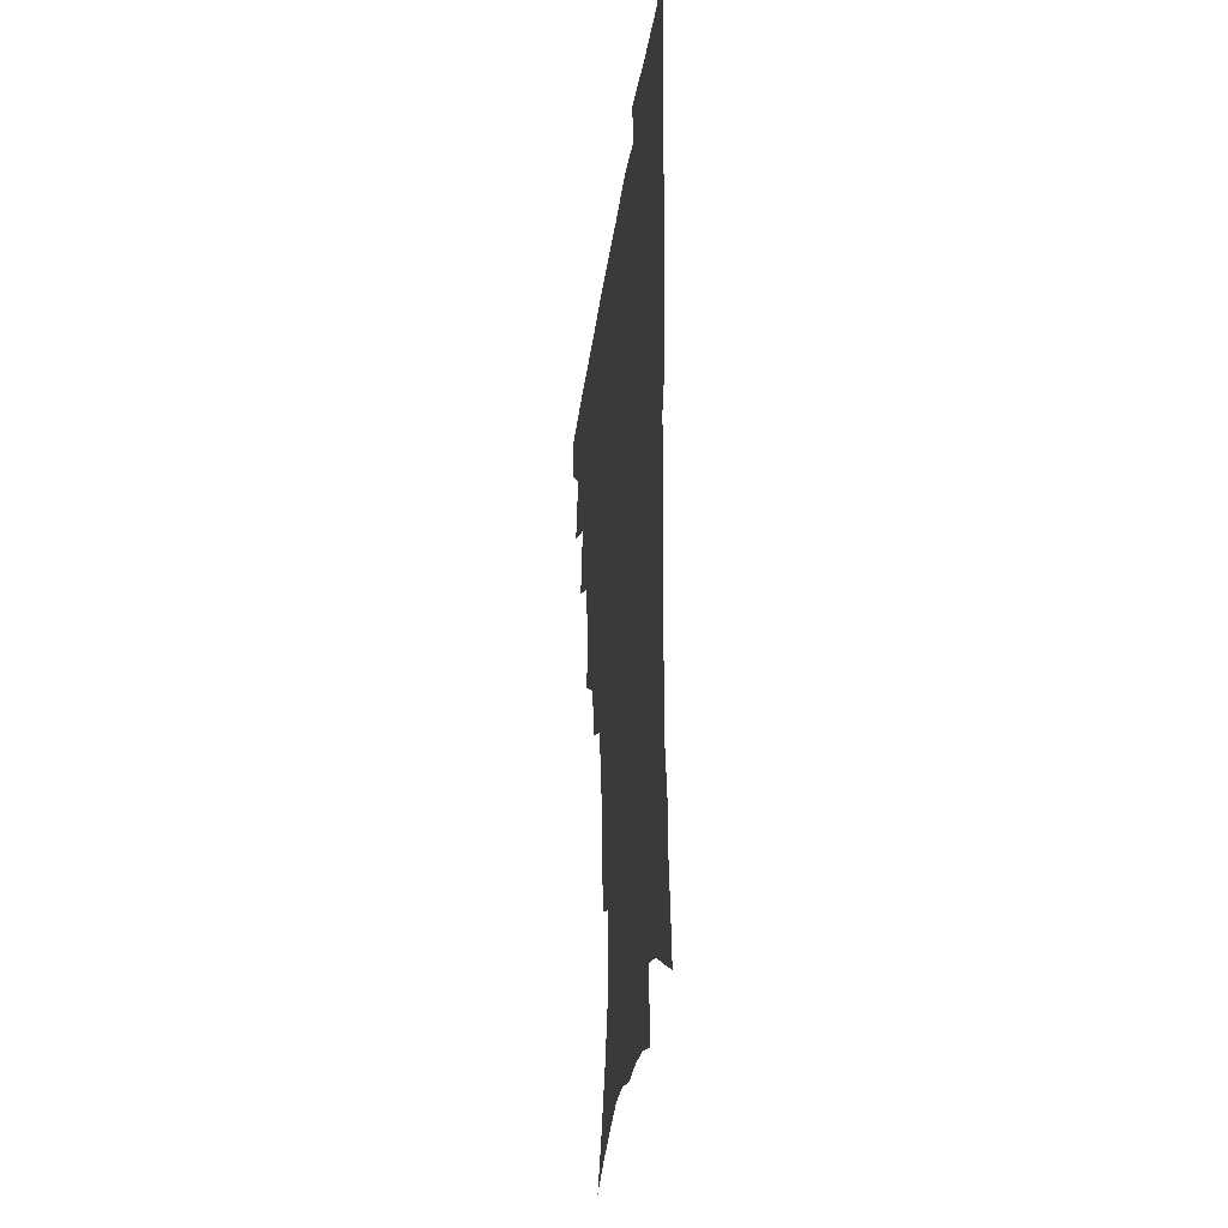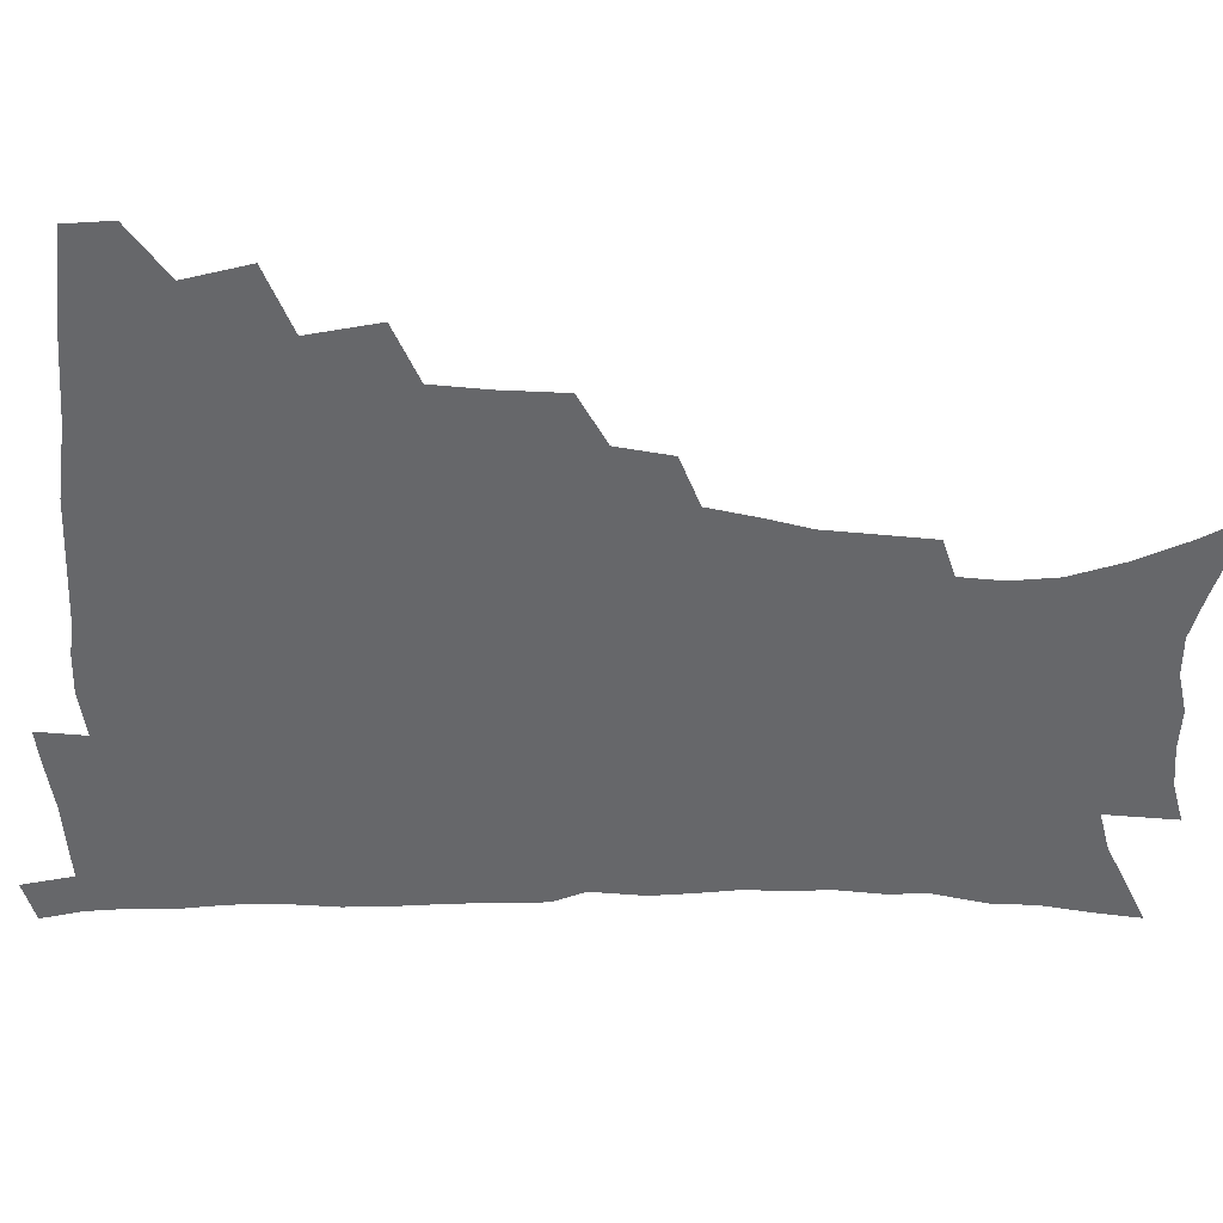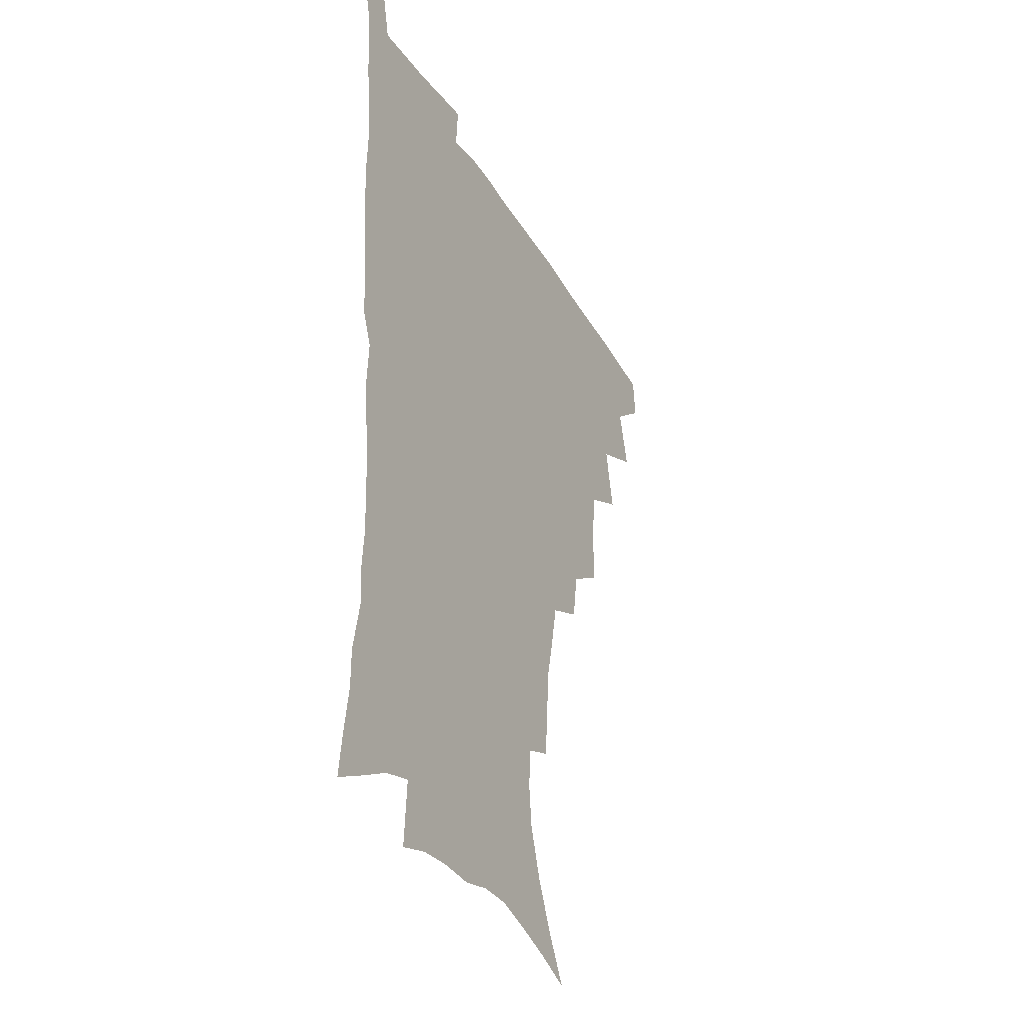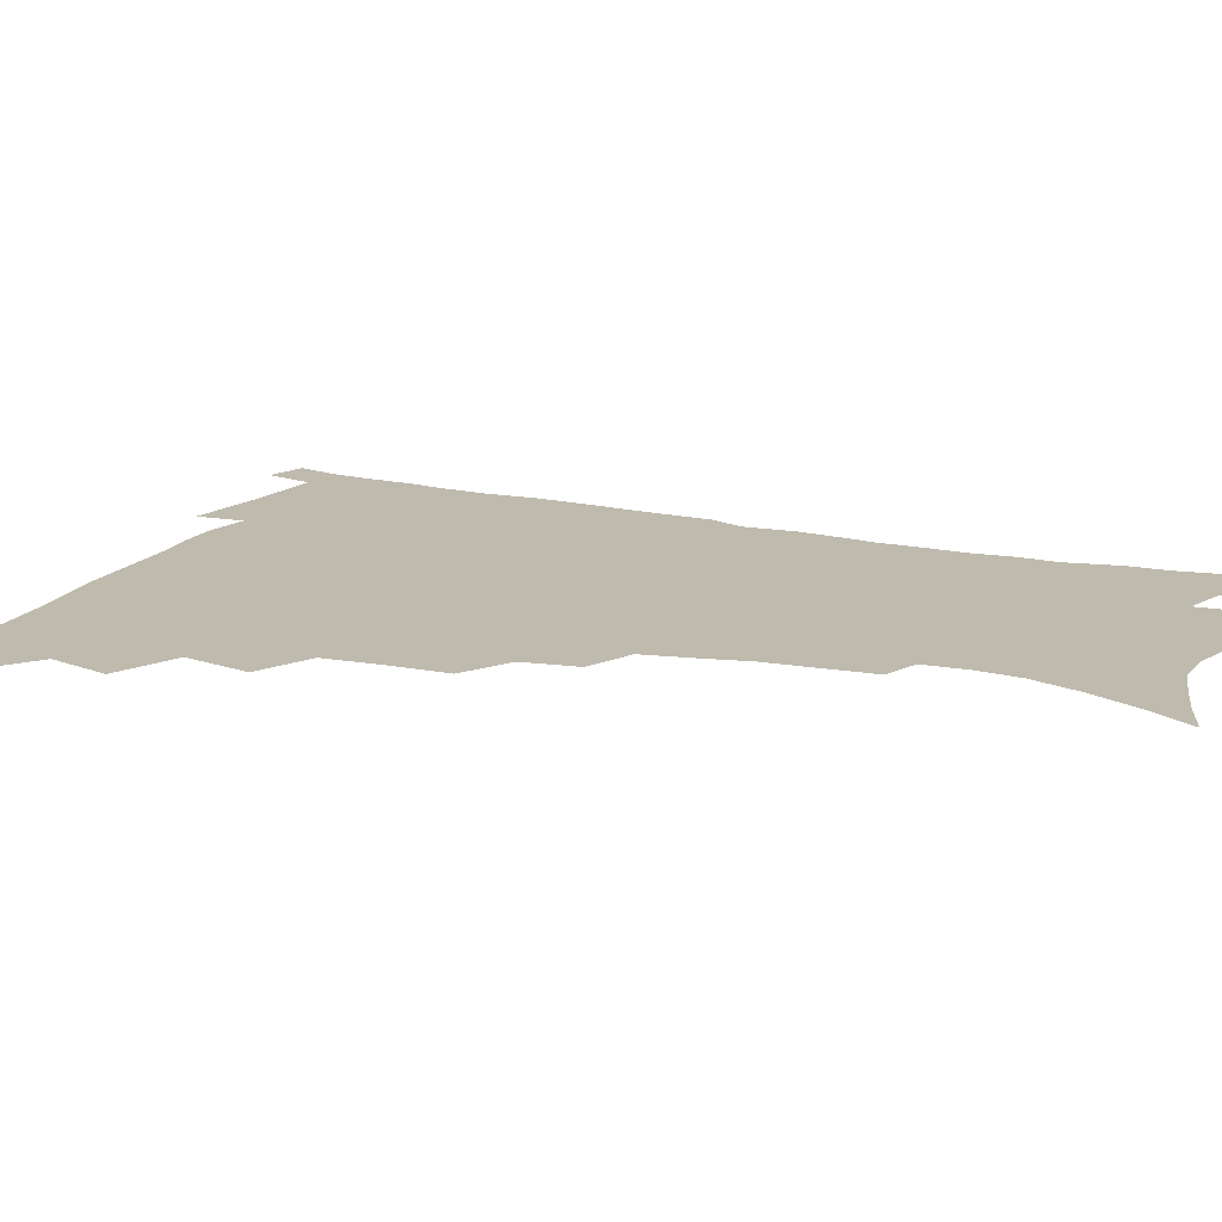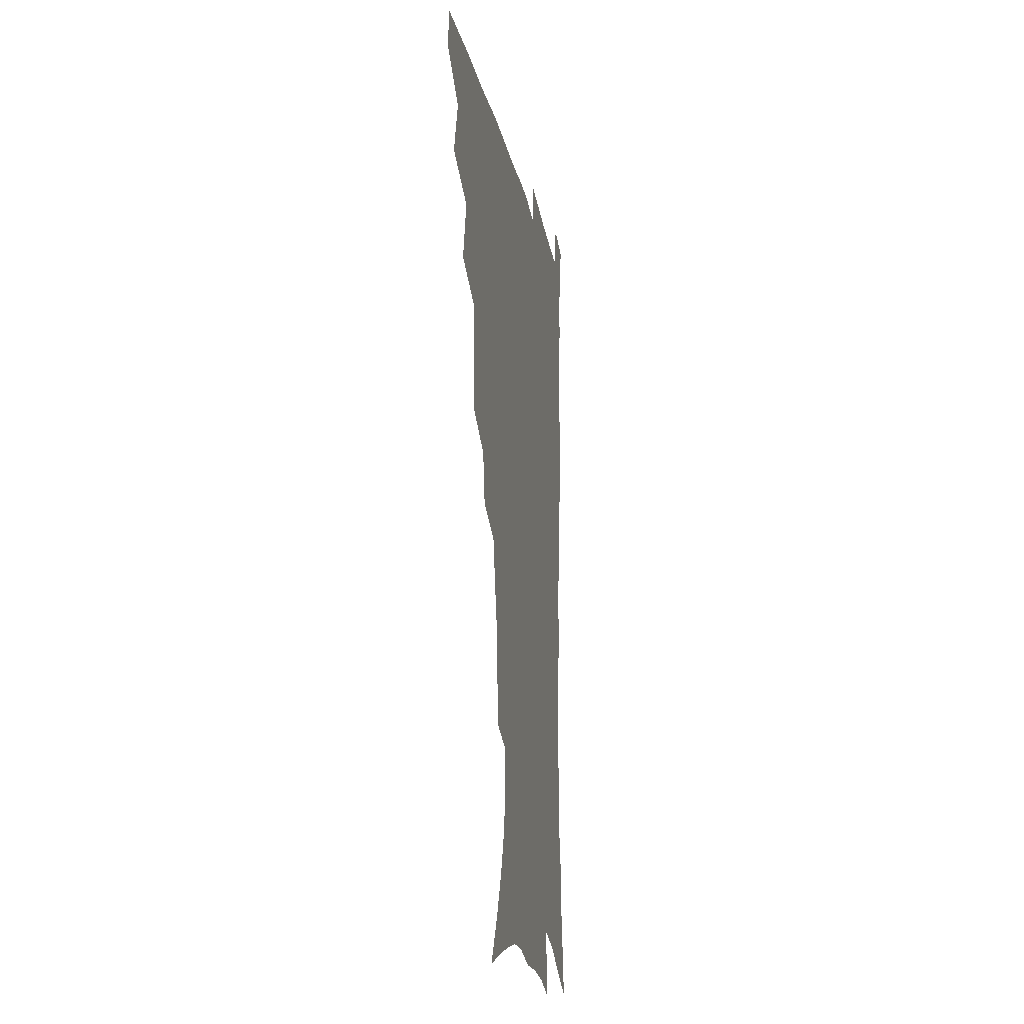
<metadata>
{"format":"obj","ext":"obj","renderer":"f3d","projection":"perspective","resolution":1024,"background":"white","views":[{"elev":-29.3,"azim":82.7,"up":"+Y"},{"elev":-52.2,"azim":-91.4,"up":"+Z"},{"elev":-34.2,"azim":117.2,"up":"+Y"},{"elev":15.4,"azim":-65.4,"up":"+Z"},{"elev":-20.6,"azim":-79.5,"up":"+Y"}]}
</metadata>
<code>
v 465.3 475.8 0
v 466.7 491.9 0
v 477.5 439.2 0
v 483.6 461.5 0
v 483.9 477.5 0
v 482.3 493.2 0
v 495.4 404.6 0
v 500.5 429.1 0
v 499.7 446.2 0
v 501.1 463.7 0
v 499.3 479 0
v 497.5 494.9 0
v 517.4 353 0
v 516.9 375.3 0
v 515.4 395 0
v 518.8 418.1 0
v 516.9 433 0
v 516.9 449.8 0
v 516 465 0
v 514.6 480 0
v 513 495.6 0
v 538.1 323.5 0
v 535 342.8 0
v 534.4 365.5 0
v 534.1 386.6 0
v 534.5 406 0
v 533.4 420.6 0
v 533.1 436.6 0
v 532.3 451.6 0
v 531.1 466.3 0
v 529.5 481.3 0
v 528.2 496.3 0
v 565.5 245.9 0
v 564.1 263.6 0
v 562.7 282.7 0
v 559.1 297.9 0
v 555.5 316 0
v 553 336.8 0
v 550.9 355 0
v 548.9 371.7 0
v 547.6 387.8 0
v 548.2 406.7 0
v 548.8 424 0
v 548.5 439.1 0
v 547.2 453.2 0
v 545.7 467.7 0
v 544.3 482.5 0
v 542.8 497.7 0
v 554.2 156 0
v 564 173.7 0
v 572.1 191.3 0
v 578.2 209.7 0
v 579.9 225.9 0
v 578.8 241.1 0
v 577.7 260.4 0
v 575.8 276.8 0
v 573.5 292.7 0
v 570.9 309.5 0
v 568.3 326.3 0
v 566.6 345 0
v 564.9 361.5 0
v 564.6 379.6 0
v 564.1 395.8 0
v 563.7 411.7 0
v 563.4 426.6 0
v 562.7 440.5 0
v 562.5 454.5 0
v 560.9 468.5 0
v 559 483.5 0
v 557.2 499.3 0
v 570 162.1 0
v 579.6 181 0
v 587.1 201.5 0
v 589.8 218 0
v 590.8 235.8 0
v 589.3 250.3 0
v 588.6 269 0
v 587.2 286.6 0
v 585.2 302.4 0
v 583.2 318.4 0
v 581.2 334 0
v 579.6 350.4 0
v 578.7 367.1 0
v 578 382.9 0
v 578 399.4 0
v 577.7 414.3 0
v 577.1 428 0
v 576.9 441.8 0
v 576.6 455.3 0
v 575.3 469.2 0
v 573.6 484 0
v 571.9 499.5 0
v 584.6 166.6 0
v 592.9 185.6 0
v 599.4 207.8 0
v 601.3 225.8 0
v 601.2 242 0
v 600.4 258.3 0
v 599.2 274 0
v 597.8 290.7 0
v 596.4 307.9 0
v 594.7 322.2 0
v 593.5 339 0
v 592.3 353.9 0
v 591.7 370.4 0
v 591.1 385.3 0
v 591 400.9 0
v 590.9 415.7 0
v 590.8 429.8 0
v 590.4 442.7 0
v 590 456.1 0
v 589.4 469.6 0
v 588.3 483.9 0
v 586.4 499.7 0
v 599.8 170.7 0
v 607.6 192.9 0
v 610.9 212.5 0
v 611.6 228.7 0
v 611.4 244.6 0
v 610.6 260.1 0
v 610 279.5 0
v 608.8 294.6 0
v 607.5 309.6 0
v 606.5 326.9 0
v 605.4 340.6 0
v 604.5 355.3 0
v 604.1 371.5 0
v 604 387.4 0
v 603.9 402.3 0
v 604.1 416.9 0
v 603.8 429.6 0
v 603.8 443.1 0
v 603.8 456.6 0
v 603.3 469.9 0
v 602.7 483.7 0
v 600.8 499.9 0
v 613.8 170.4 0
v 619.6 194.4 0
v 621.7 214 0
v 622.4 232.5 0
v 621.8 246.6 0
v 621.4 265.2 0
v 620.6 280.7 0
v 619.7 296.5 0
v 618.8 312.8 0
v 618 327.7 0
v 617.3 343 0
v 616.9 358.2 0
v 616.7 374.2 0
v 616.5 388.2 0
v 616.4 401.3 0
v 617 417.8 0
v 617.1 430.4 0
v 617.5 443.9 0
v 617.3 457.1 0
v 616.8 470.6 0
v 616.6 484.2 0
v 614.8 501.3 0
v 627.8 167 0
v 631.6 194.3 0
v 632.8 215.9 0
v 633 233.7 0
v 632.7 249.7 0
v 632.2 264.1 0
v 631.5 280.1 0
v 630.7 296 0
v 629.9 312.7 0
v 629.4 329.4 0
v 629.1 343.5 0
v 628.9 359.1 0
v 628.8 373.8 0
v 628.9 388.8 0
v 629.1 402.9 0
v 629.5 417.1 0
v 630.1 429.7 0
v 630.7 444.6 0
v 631 457.2 0
v 631.2 470.5 0
v 630.7 484.7 0
v 629.1 501.3 0
v 642.8 167.4 0
v 643.9 194.4 0
v 644.2 212.3 0
v 643.6 232.7 0
v 643.5 248.9 0
v 643 263.9 0
v 642.2 280.6 0
v 641.6 296.4 0
v 641.3 311.4 0
v 640.8 328.5 0
v 640.9 342.5 0
v 640.7 358.6 0
v 641.1 372.6 0
v 641.1 388.1 0
v 641.5 402.1 0
v 641.8 416.6 0
v 643 428.8 0
v 643.6 443.5 0
v 644.3 456.9 0
v 644.8 470.2 0
v 645.5 483.9 0
v 645.6 498.3 0
v 644.4 515.7 0
v 657.4 166 0
v 656.5 191.9 0
v 655.6 211.9 0
v 656 226.3 0
v 654.2 247.7 0
v 653.6 264.3 0
v 652.9 280.4 0
v 652.4 296.6 0
v 652.6 309.9 0
v 652.2 326.9 0
v 652.7 340.8 0
v 653.4 354.5 0
v 653.3 370.8 0
v 653.5 386.2 0
v 654.1 400.2 0
v 654.7 414.4 0
v 655.8 428.1 0
v 656.4 443.3 0
v 657.5 456.2 0
v 658.5 469.5 0
v 659.5 483.1 0
v 660 497.2 0
v 659.5 513.4 0
v 671.7 161.7 0
v 670 187.1 0
v 668.1 207.5 0
v 667 225.5 0
v 665.5 244.7 0
v 664.4 262.5 0
v 663.5 279.6 0
v 663.4 294.6 0
v 663.6 308.8 0
v 663.5 324.4 0
v 664.9 337.2 0
v 665.2 352.5 0
v 665.7 367.6 0
v 665.9 383.6 0
v 666.7 398 0
v 666.8 413.7 0
v 668.9 426.2 0
v 669.6 441.1 0
v 670.9 454.8 0
v 672.1 468.3 0
v 673.3 482.1 0
v 674.4 495.7 0
v 674.8 510.6 0
v 684.2 183.1 0
v 680.9 203.3 0
v 678.4 223.3 0
v 677.8 239 0
v 677 255.6 0
v 676.3 272 0
v 675.5 288.6 0
v 675.3 304.3 0
v 676.3 318.1 0
v 677.6 331.7 0
v 677.6 348 0
v 678.2 363.5 0
v 679.3 378.2 0
v 680.2 393.3 0
v 681.8 407.6 0
v 682.2 423.3 0
v 683.6 437.6 0
v 684.2 453.4 0
v 685.6 467.2 0
v 686.9 481 0
v 688.3 494.9 0
v 689.4 509.2 0
v 699.3 175.2 0
v 695.1 196 0
v 693.5 213.1 0
v 690.6 232.4 0
v 689.8 248.2 0
v 689 264.5 0
v 688.9 279.7 0
v 688.3 296.3 0
v 689.4 310.3 0
v 690.5 324.8 0
v 690.5 341.5 0
v 691.2 357.3 0
v 693.3 371.2 0
v 695.2 385.7 0
v 695.9 401.8 0
v 695.5 419.4 0
v 697.7 433.6 0
v 699 449 0
v 699.7 464.7 0
v 701 479.2 0
v 702.5 493.5 0
v 704 507.6 0
v 708.1 525.8 0
v 713.9 167.9 0
v 711.8 184.8 0
v 709 202.7 0
v 708.9 217.1 0
v 704.7 237.5 0
v 705.5 250.7 0
v 704 267.7 0
v 704.7 282 0
v 704.8 297.8 0
v 706.5 311.6 0
v 708 326.6 0
v 706.7 345.9 0
v 711.5 357.6 0
v 712.2 374.3 0
v 713.1 390.9 0
v 714.5 407.3 0
v 715.3 424 0
v 714.3 443.5 0
v 715.2 460.1 0
v 717.2 475.2 0
v 717.6 491.4 0
v 719.1 506.1 0
v 722.7 521 0
f 4 5 1
f 1 5 2
f 5 6 2
f 8 9 3
f 3 9 4
f 9 10 4
f 4 10 5
f 10 11 5
f 5 11 6
f 11 12 6
f 15 16 7
f 7 16 8
f 16 17 8
f 8 17 9
f 17 18 9
f 9 18 10
f 18 19 10
f 10 19 11
f 19 20 11
f 11 20 12
f 20 21 12
f 23 24 13
f 13 24 14
f 24 25 14
f 14 25 15
f 25 26 15
f 15 26 16
f 26 27 16
f 16 27 17
f 27 28 17
f 17 28 18
f 28 29 18
f 18 29 19
f 29 30 19
f 19 30 20
f 30 31 20
f 20 31 21
f 31 32 21
f 37 38 22
f 22 38 23
f 38 39 23
f 23 39 24
f 39 40 24
f 24 40 25
f 40 41 25
f 25 41 26
f 41 42 26
f 26 42 27
f 42 43 27
f 27 43 28
f 43 44 28
f 28 44 29
f 44 45 29
f 29 45 30
f 45 46 30
f 30 46 31
f 46 47 31
f 31 47 32
f 47 48 32
f 54 55 33
f 33 55 34
f 55 56 34
f 34 56 35
f 56 57 35
f 35 57 36
f 57 58 36
f 36 58 37
f 58 59 37
f 37 59 38
f 59 60 38
f 38 60 39
f 60 61 39
f 39 61 40
f 61 62 40
f 40 62 41
f 62 63 41
f 41 63 42
f 63 64 42
f 42 64 43
f 64 65 43
f 43 65 44
f 65 66 44
f 44 66 45
f 66 67 45
f 45 67 46
f 67 68 46
f 46 68 47
f 68 69 47
f 47 69 48
f 69 70 48
f 49 71 50
f 71 72 50
f 50 72 51
f 72 73 51
f 51 73 52
f 73 74 52
f 52 74 53
f 74 75 53
f 53 75 54
f 75 76 54
f 54 76 55
f 76 77 55
f 55 77 56
f 77 78 56
f 56 78 57
f 78 79 57
f 57 79 58
f 79 80 58
f 58 80 59
f 80 81 59
f 59 81 60
f 81 82 60
f 60 82 61
f 82 83 61
f 61 83 62
f 83 84 62
f 62 84 63
f 84 85 63
f 63 85 64
f 85 86 64
f 64 86 65
f 86 87 65
f 65 87 66
f 87 88 66
f 66 88 67
f 88 89 67
f 67 89 68
f 89 90 68
f 68 90 69
f 90 91 69
f 69 91 70
f 91 92 70
f 71 93 72
f 93 94 72
f 72 94 73
f 94 95 73
f 73 95 74
f 95 96 74
f 74 96 75
f 96 97 75
f 75 97 76
f 97 98 76
f 76 98 77
f 98 99 77
f 77 99 78
f 99 100 78
f 78 100 79
f 100 101 79
f 79 101 80
f 101 102 80
f 80 102 81
f 102 103 81
f 81 103 82
f 103 104 82
f 82 104 83
f 104 105 83
f 83 105 84
f 105 106 84
f 84 106 85
f 106 107 85
f 85 107 86
f 107 108 86
f 86 108 87
f 108 109 87
f 87 109 88
f 109 110 88
f 88 110 89
f 110 111 89
f 89 111 90
f 111 112 90
f 90 112 91
f 112 113 91
f 91 113 92
f 113 114 92
f 93 115 94
f 115 116 94
f 94 116 95
f 116 117 95
f 95 117 96
f 117 118 96
f 96 118 97
f 118 119 97
f 97 119 98
f 119 120 98
f 98 120 99
f 120 121 99
f 99 121 100
f 121 122 100
f 100 122 101
f 122 123 101
f 101 123 102
f 123 124 102
f 102 124 103
f 124 125 103
f 103 125 104
f 125 126 104
f 104 126 105
f 126 127 105
f 105 127 106
f 127 128 106
f 106 128 107
f 128 129 107
f 107 129 108
f 129 130 108
f 108 130 109
f 130 131 109
f 109 131 110
f 131 132 110
f 110 132 111
f 132 133 111
f 111 133 112
f 133 134 112
f 112 134 113
f 134 135 113
f 113 135 114
f 135 136 114
f 115 137 116
f 137 138 116
f 116 138 117
f 138 139 117
f 117 139 118
f 139 140 118
f 118 140 119
f 140 141 119
f 119 141 120
f 141 142 120
f 120 142 121
f 142 143 121
f 121 143 122
f 143 144 122
f 122 144 123
f 144 145 123
f 123 145 124
f 145 146 124
f 124 146 125
f 146 147 125
f 125 147 126
f 147 148 126
f 126 148 127
f 148 149 127
f 127 149 128
f 149 150 128
f 128 150 129
f 150 151 129
f 129 151 130
f 151 152 130
f 130 152 131
f 152 153 131
f 131 153 132
f 153 154 132
f 132 154 133
f 154 155 133
f 133 155 134
f 155 156 134
f 134 156 135
f 156 157 135
f 135 157 136
f 157 158 136
f 137 159 138
f 159 160 138
f 138 160 139
f 160 161 139
f 139 161 140
f 161 162 140
f 140 162 141
f 162 163 141
f 141 163 142
f 163 164 142
f 142 164 143
f 164 165 143
f 143 165 144
f 165 166 144
f 144 166 145
f 166 167 145
f 145 167 146
f 167 168 146
f 146 168 147
f 168 169 147
f 147 169 148
f 169 170 148
f 148 170 149
f 170 171 149
f 149 171 150
f 171 172 150
f 150 172 151
f 172 173 151
f 151 173 152
f 173 174 152
f 152 174 153
f 174 175 153
f 153 175 154
f 175 176 154
f 154 176 155
f 176 177 155
f 155 177 156
f 177 178 156
f 156 178 157
f 178 179 157
f 157 179 158
f 179 180 158
f 159 181 160
f 181 182 160
f 160 182 161
f 182 183 161
f 161 183 162
f 183 184 162
f 162 184 163
f 184 185 163
f 163 185 164
f 185 186 164
f 164 186 165
f 186 187 165
f 165 187 166
f 187 188 166
f 166 188 167
f 188 189 167
f 167 189 168
f 189 190 168
f 168 190 169
f 190 191 169
f 169 191 170
f 191 192 170
f 170 192 171
f 192 193 171
f 171 193 172
f 193 194 172
f 172 194 173
f 194 195 173
f 173 195 174
f 195 196 174
f 174 196 175
f 196 197 175
f 175 197 176
f 197 198 176
f 176 198 177
f 198 199 177
f 177 199 178
f 199 200 178
f 178 200 179
f 200 201 179
f 179 201 180
f 201 202 180
f 181 204 182
f 204 205 182
f 182 205 183
f 205 206 183
f 183 206 184
f 206 207 184
f 184 207 185
f 207 208 185
f 185 208 186
f 208 209 186
f 186 209 187
f 209 210 187
f 187 210 188
f 210 211 188
f 188 211 189
f 211 212 189
f 189 212 190
f 212 213 190
f 190 213 191
f 213 214 191
f 191 214 192
f 214 215 192
f 192 215 193
f 215 216 193
f 193 216 194
f 216 217 194
f 194 217 195
f 217 218 195
f 195 218 196
f 218 219 196
f 196 219 197
f 219 220 197
f 197 220 198
f 220 221 198
f 198 221 199
f 221 222 199
f 199 222 200
f 222 223 200
f 200 223 201
f 223 224 201
f 201 224 202
f 224 225 202
f 202 225 203
f 225 226 203
f 204 227 205
f 227 228 205
f 205 228 206
f 228 229 206
f 206 229 207
f 229 230 207
f 207 230 208
f 230 231 208
f 208 231 209
f 231 232 209
f 209 232 210
f 232 233 210
f 210 233 211
f 233 234 211
f 211 234 212
f 234 235 212
f 212 235 213
f 235 236 213
f 213 236 214
f 236 237 214
f 214 237 215
f 237 238 215
f 215 238 216
f 238 239 216
f 216 239 217
f 239 240 217
f 217 240 218
f 240 241 218
f 218 241 219
f 241 242 219
f 219 242 220
f 242 243 220
f 220 243 221
f 243 244 221
f 221 244 222
f 244 245 222
f 222 245 223
f 245 246 223
f 223 246 224
f 246 247 224
f 224 247 225
f 247 248 225
f 225 248 226
f 248 249 226
f 228 250 229
f 250 251 229
f 229 251 230
f 251 252 230
f 230 252 231
f 252 253 231
f 231 253 232
f 253 254 232
f 232 254 233
f 254 255 233
f 233 255 234
f 255 256 234
f 234 256 235
f 256 257 235
f 235 257 236
f 257 258 236
f 236 258 237
f 258 259 237
f 237 259 238
f 259 260 238
f 238 260 239
f 260 261 239
f 239 261 240
f 261 262 240
f 240 262 241
f 262 263 241
f 241 263 242
f 263 264 242
f 242 264 243
f 264 265 243
f 243 265 244
f 265 266 244
f 244 266 245
f 266 267 245
f 245 267 246
f 267 268 246
f 246 268 247
f 268 269 247
f 247 269 248
f 269 270 248
f 248 270 249
f 270 271 249
f 250 272 251
f 272 273 251
f 251 273 252
f 273 274 252
f 252 274 253
f 274 275 253
f 253 275 254
f 275 276 254
f 254 276 255
f 276 277 255
f 255 277 256
f 277 278 256
f 256 278 257
f 278 279 257
f 257 279 258
f 279 280 258
f 258 280 259
f 280 281 259
f 259 281 260
f 281 282 260
f 260 282 261
f 282 283 261
f 261 283 262
f 283 284 262
f 262 284 263
f 284 285 263
f 263 285 264
f 285 286 264
f 264 286 265
f 286 287 265
f 265 287 266
f 287 288 266
f 266 288 267
f 288 289 267
f 267 289 268
f 289 290 268
f 268 290 269
f 290 291 269
f 269 291 270
f 291 292 270
f 270 292 271
f 292 293 271
f 272 295 273
f 295 296 273
f 273 296 274
f 296 297 274
f 274 297 275
f 297 298 275
f 275 298 276
f 298 299 276
f 276 299 277
f 299 300 277
f 277 300 278
f 300 301 278
f 278 301 279
f 301 302 279
f 279 302 280
f 302 303 280
f 280 303 281
f 303 304 281
f 281 304 282
f 304 305 282
f 282 305 283
f 305 306 283
f 283 306 284
f 306 307 284
f 284 307 285
f 307 308 285
f 285 308 286
f 308 309 286
f 286 309 287
f 309 310 287
f 287 310 288
f 310 311 288
f 288 311 289
f 311 312 289
f 289 312 290
f 312 313 290
f 290 313 291
f 313 314 291
f 291 314 292
f 314 315 292
f 292 315 293
f 315 316 293
f 293 316 294
f 316 317 294

</code>
